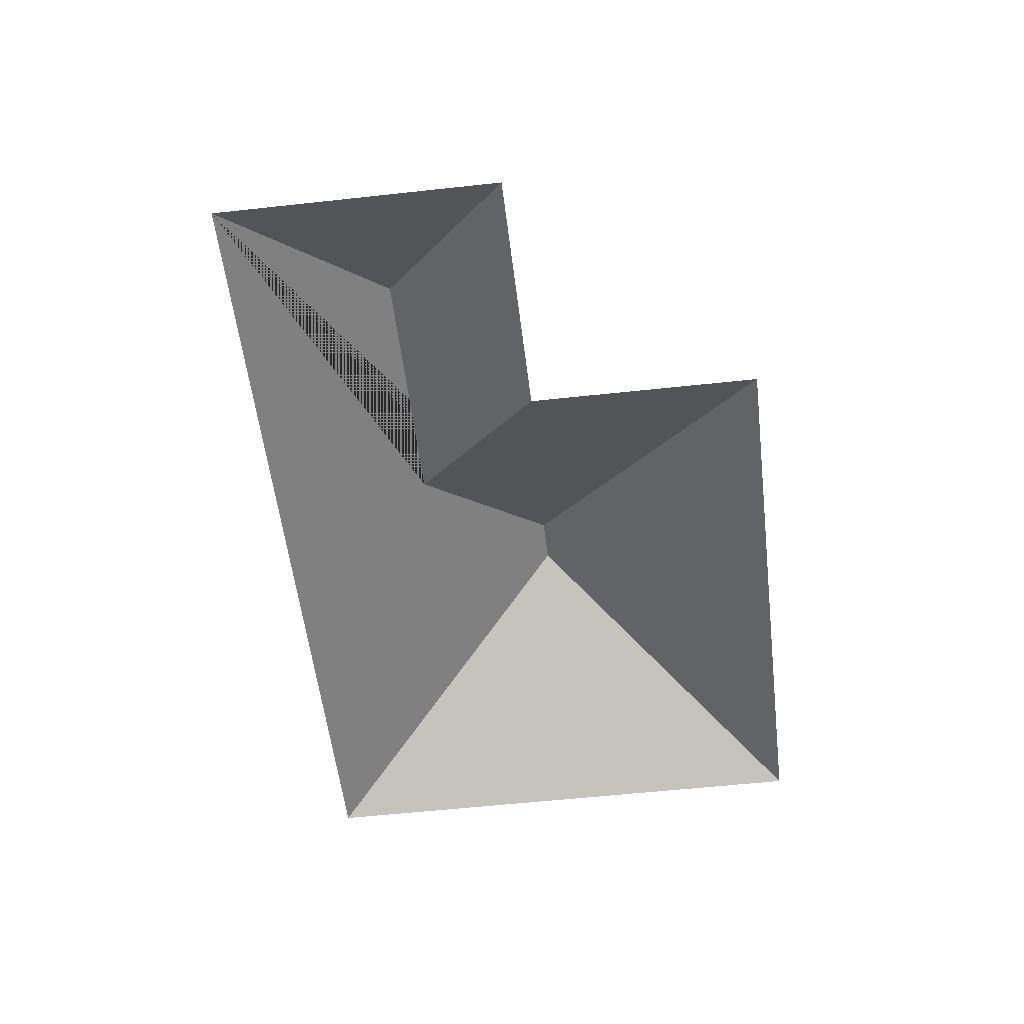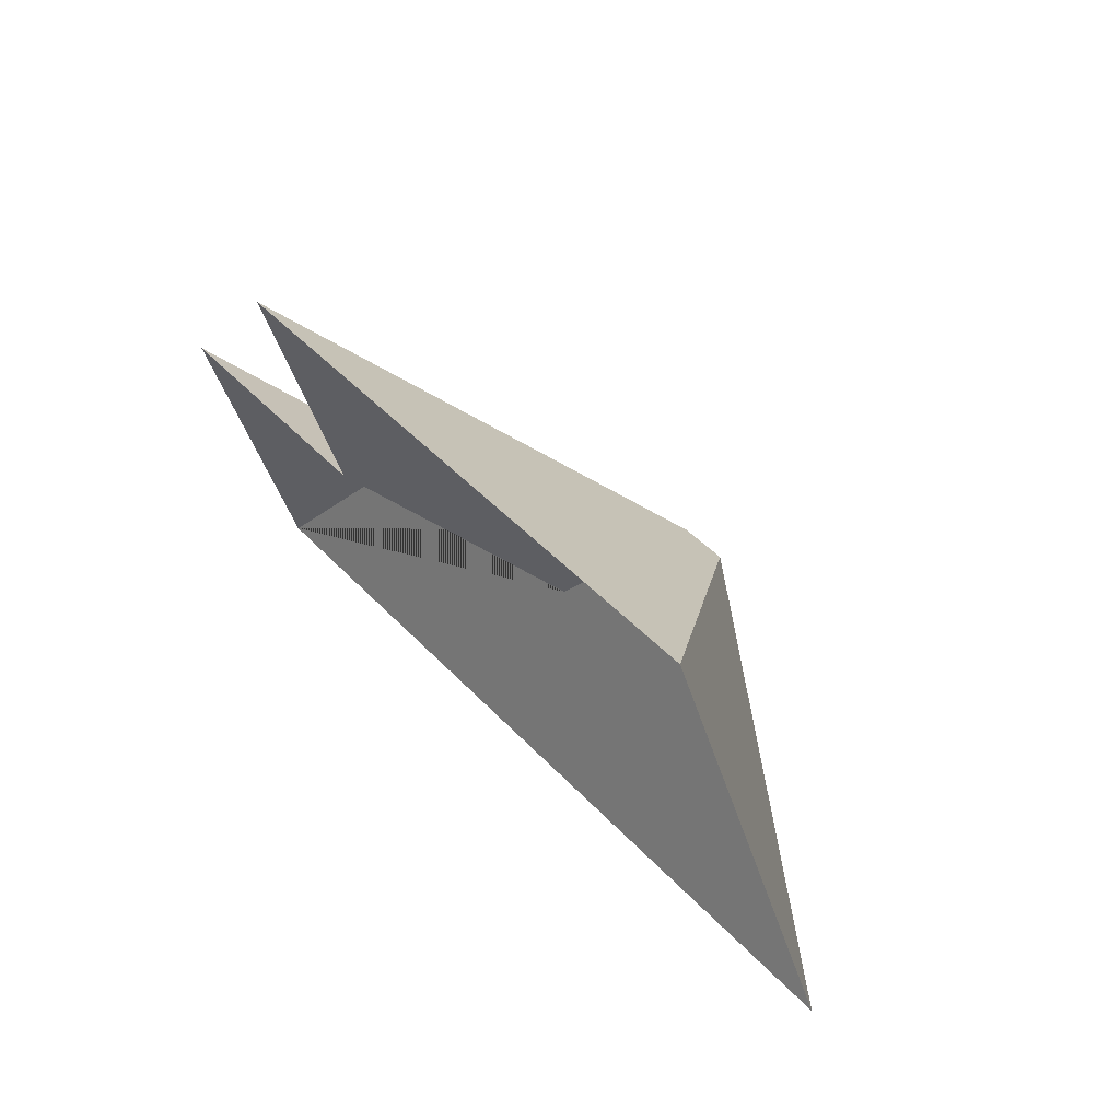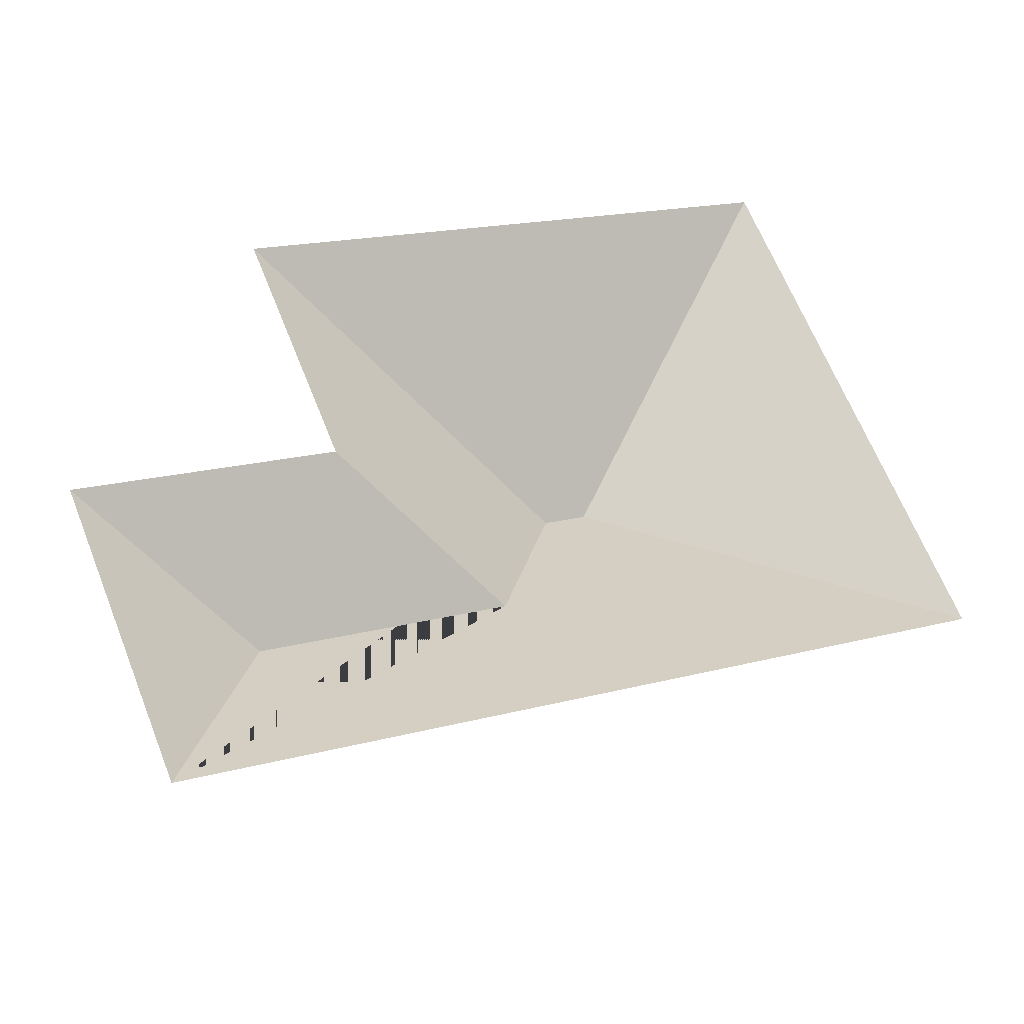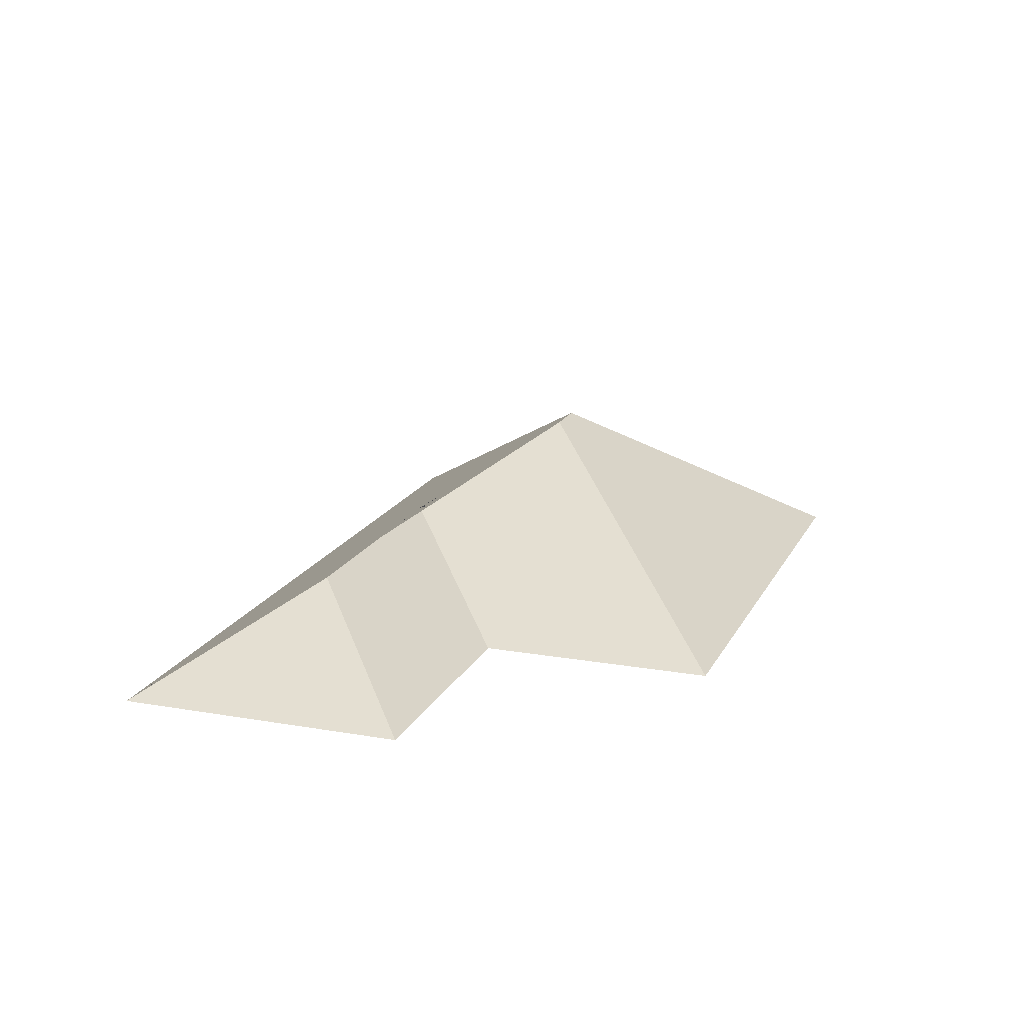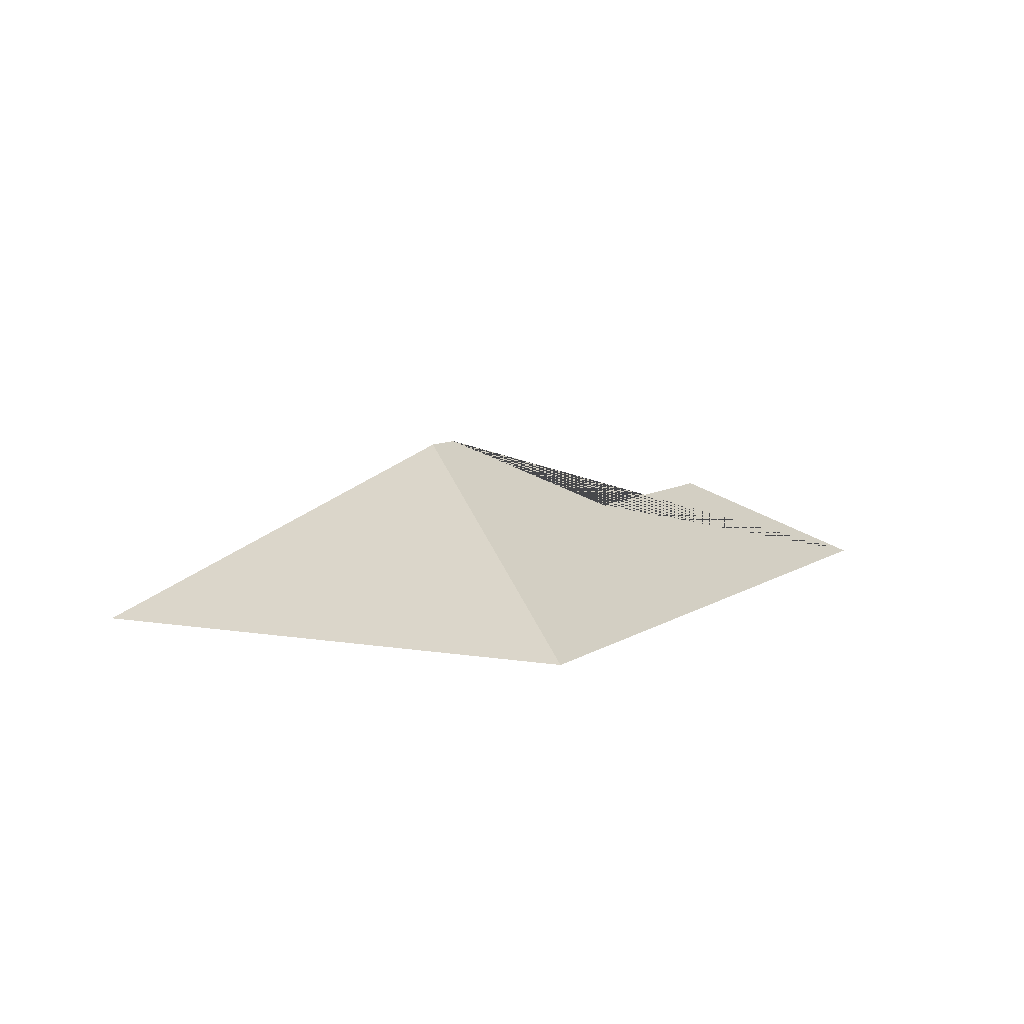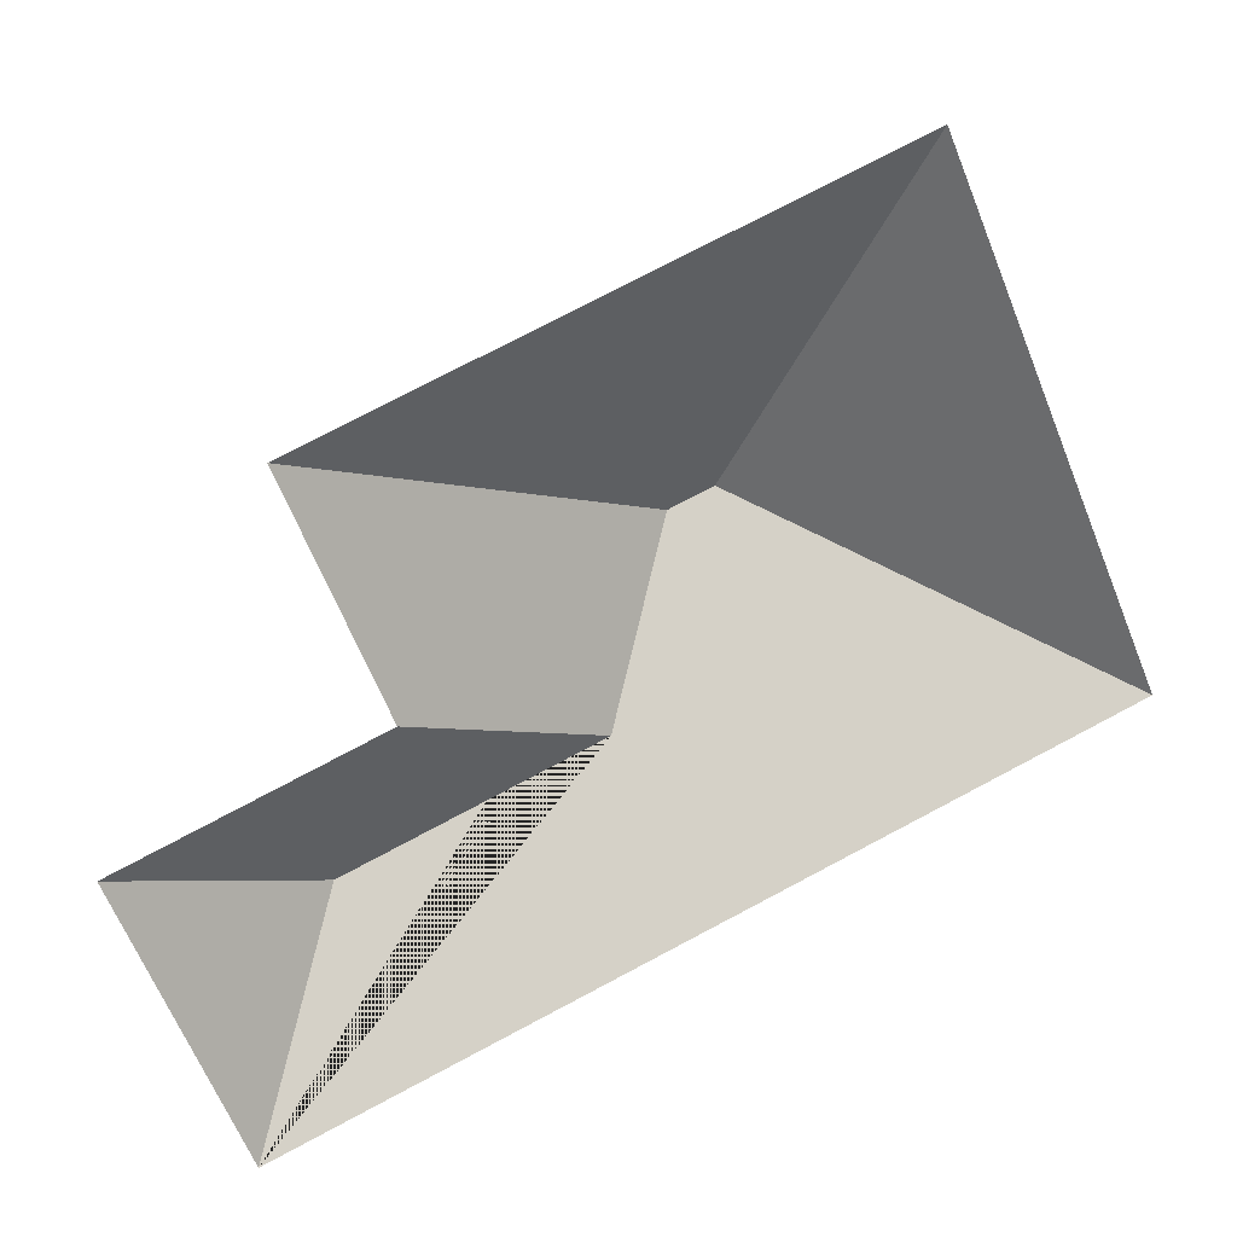
<metadata>
{"format":"obj","ext":"obj","renderer":"f3d","projection":"perspective","resolution":1024,"background":"white","views":[{"elev":-54.5,"azim":-106.1,"up":"+Y"},{"elev":69.1,"azim":49.3,"up":"+Z"},{"elev":-34.9,"azim":-19.7,"up":"+Z"},{"elev":17.4,"azim":-93.4,"up":"+Y"},{"elev":7.3,"azim":94.8,"up":"+Y"},{"elev":19.7,"azim":-16.5,"up":"+Z"}]}
</metadata>
<code>
o CG10_500_042069_0030_roof
v 60.77 75 -339.7
v 366.8 75 -211.1
v 95.54 113.2 -260
v 189.8 113.3 -220.2
v 235.5 145 -147.2
v 218.7 145 -154.3
v 15.93 75 -233
v 110 75 -193.1
v 73.33 75 -105.5
v 285 75 -16.51
v 60.77 0 -339.7
v 366.8 0 -211.1
v 285 0 -16.51
v 73.33 0 -105.5
v 110 0 -193.1
v 15.93 0 -233
f 7 1 3
f 1 2 5 6 4 3
f 4 8 7 3
f 4 8 9 6
f 9 10 5 6
f 10 2 5

</code>
